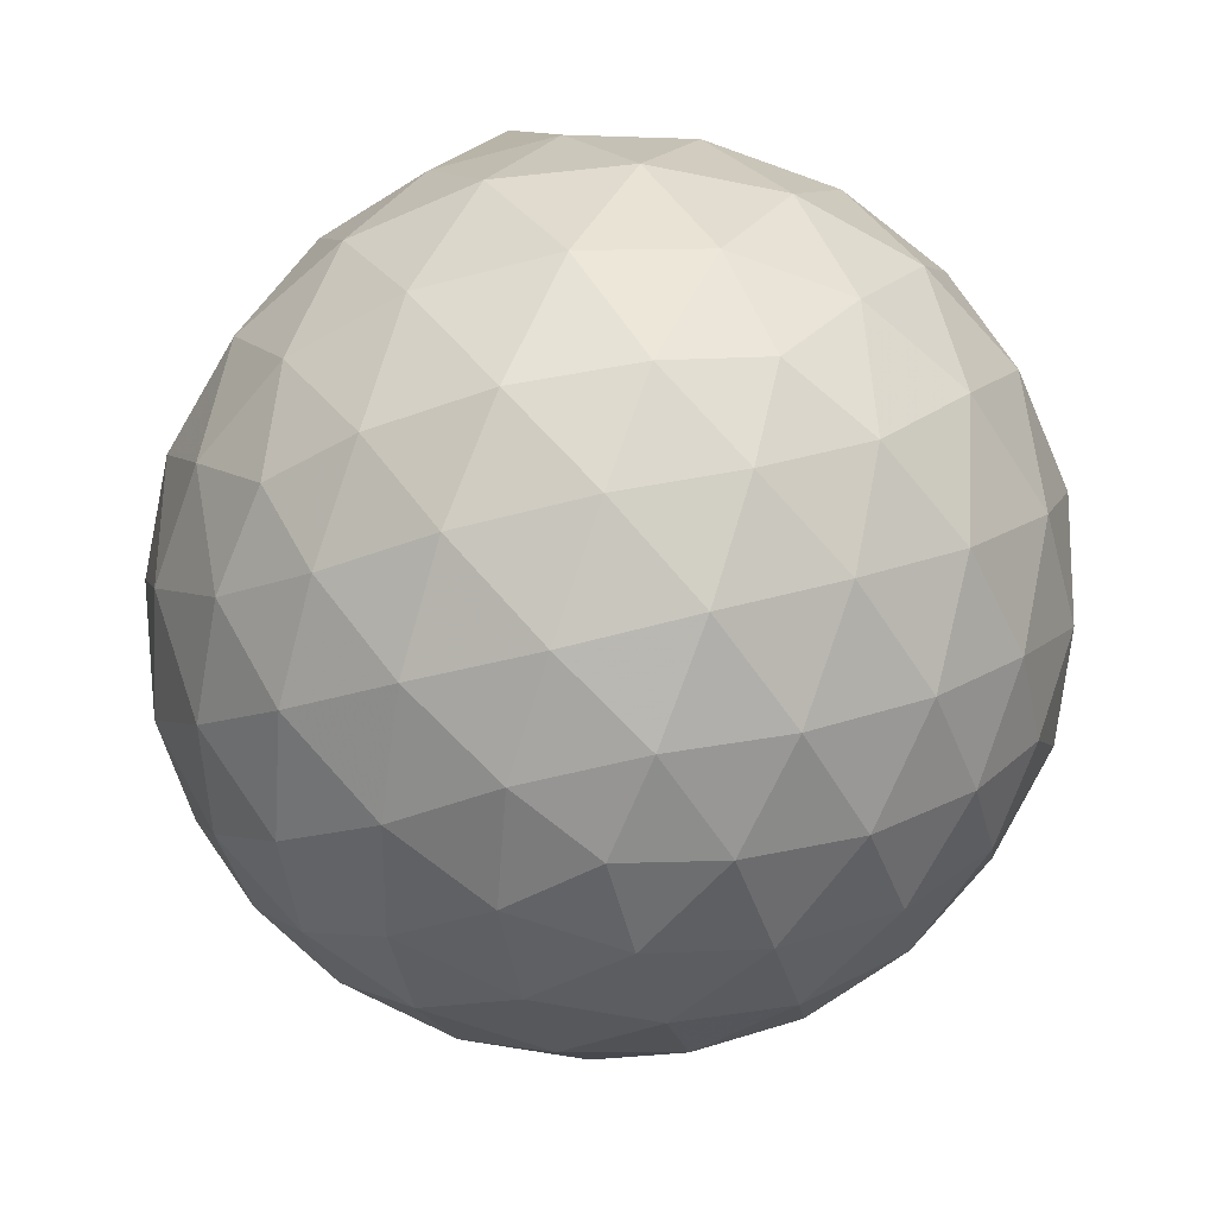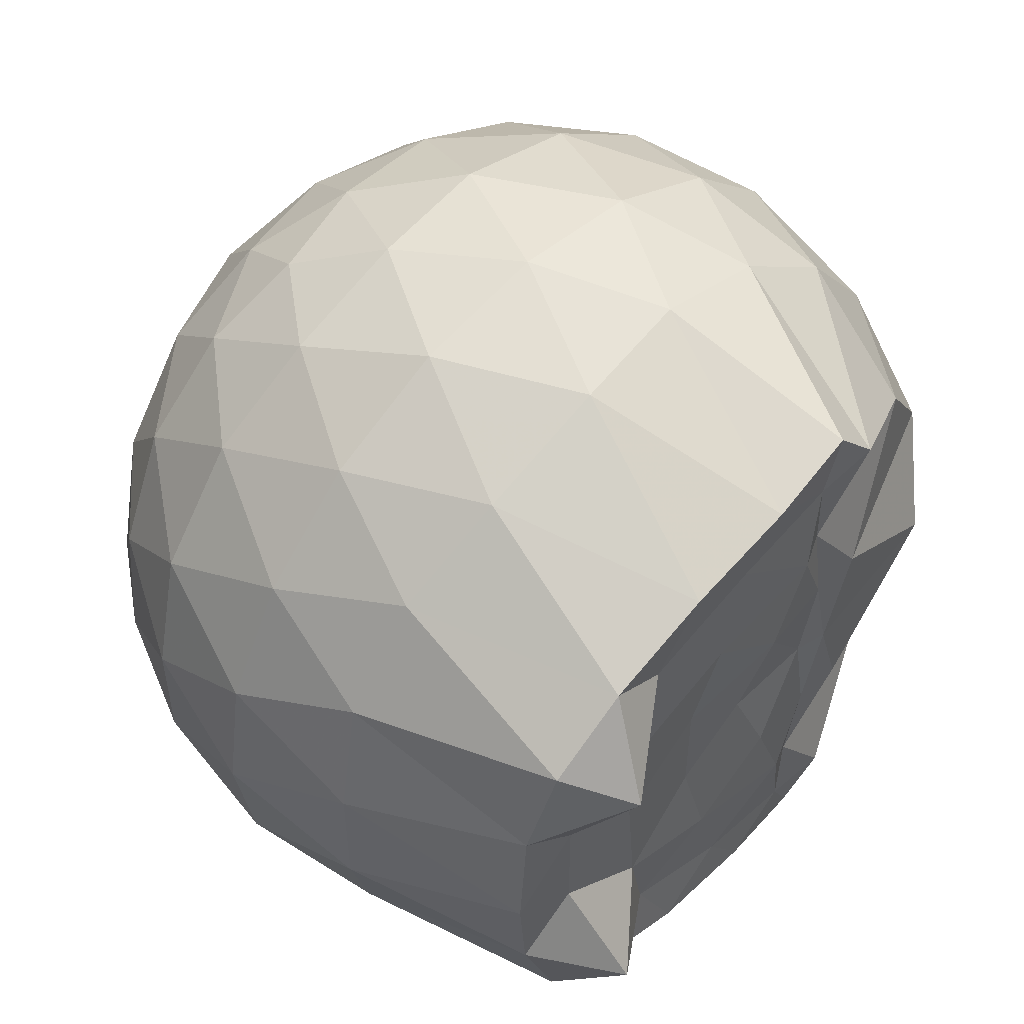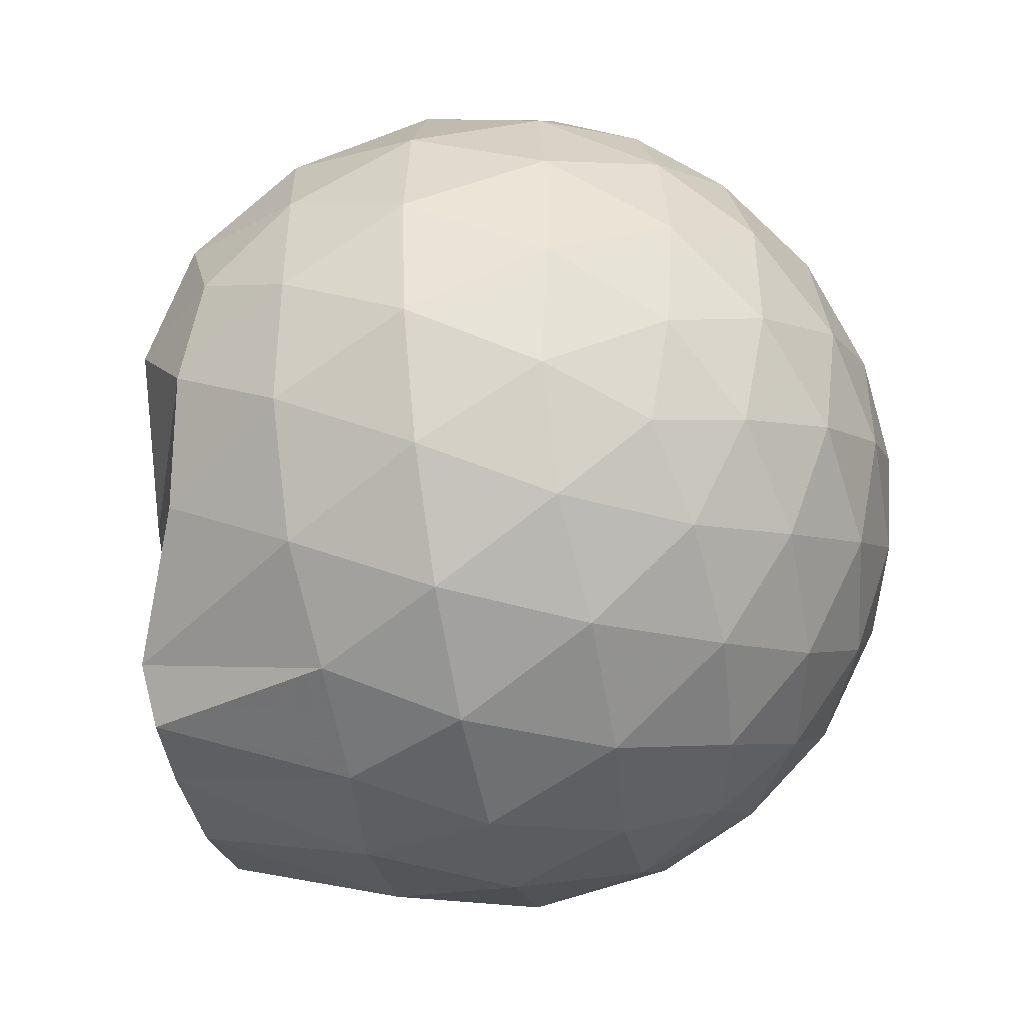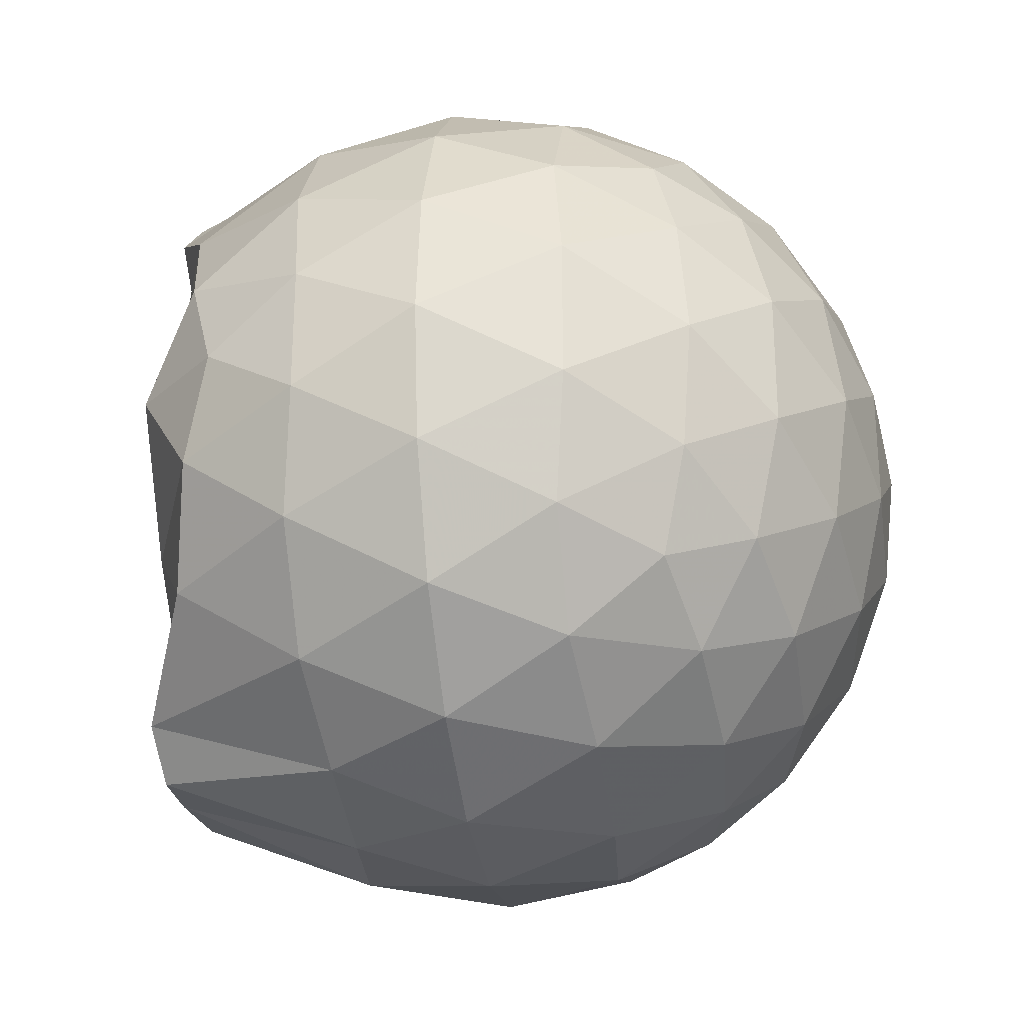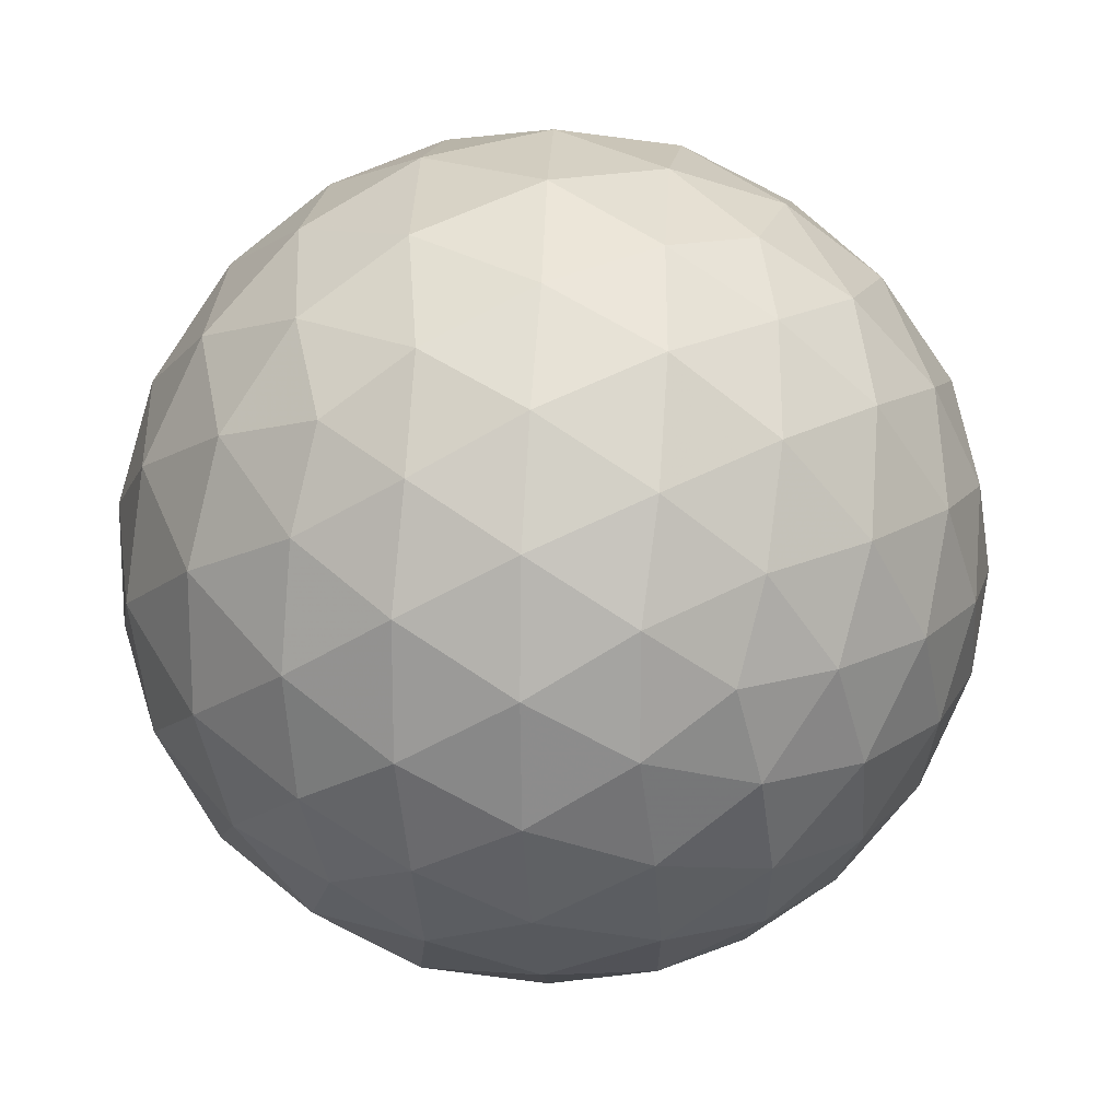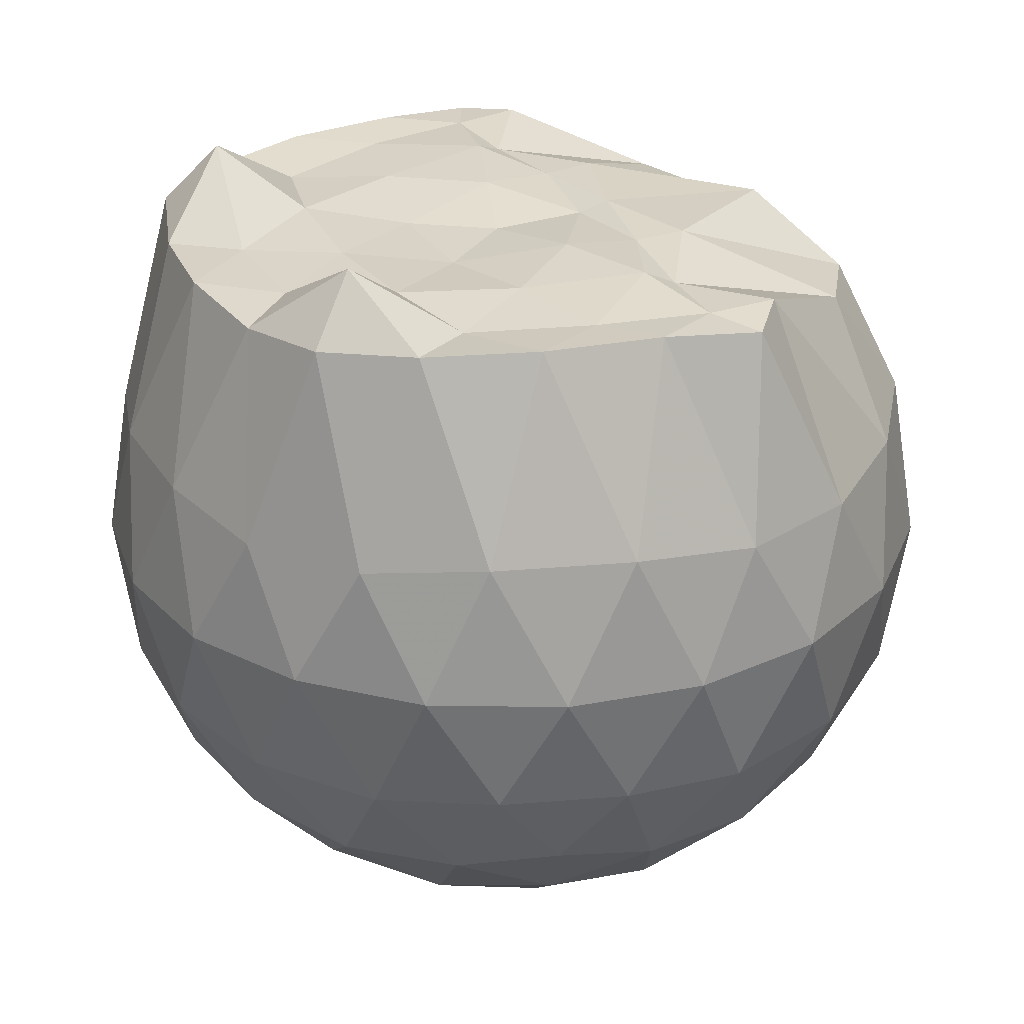
<metadata>
{"format":"obj","ext":"obj","renderer":"f3d","projection":"perspective","resolution":1024,"background":"white","views":[{"elev":-59.9,"azim":32.5,"up":"+Z"},{"elev":53.5,"azim":-46.2,"up":"+Y"},{"elev":-45.4,"azim":101.3,"up":"+Y"},{"elev":-27.5,"azim":99.3,"up":"+Y"},{"elev":17.2,"azim":158.3,"up":"+Y"},{"elev":29.3,"azim":-26.1,"up":"+Z"}]}
</metadata>
<code>
v -1.524 -0.01557 0.9662
v -1.489 -0.01612 -0.75
v -0.6318 -0.01585 0.7393
v -0.7041 0.2081 0.8043
v -0.8699 0.45 0.8494
v -1.162 0.6432 0.9824
v -1.256 0.751 0.9669
v -1.481 0.7194 0.9886
v -1.753 0.6806 0.995
v -1.998 0.5878 0.9924
v -2.179 0.4555 0.9877
v -2.25 0.2413 0.9666
v -2.28 -0.01614 0.9775
v -2.25 -0.2737 0.9665
v -2.179 -0.4873 0.9868
v -1.998 -0.6204 0.9925
v -1.753 -0.7132 0.9951
v -1.481 -0.7518 0.9888
v -1.256 -0.7832 0.9667
v -1.161 -0.675 0.9817
v -0.8699 -0.4821 0.8494
v -0.7037 -0.2404 0.8043
v -0.5472 0.1271 0.523
v -0.6432 0.3959 0.5513
v -0.8327 0.6494 0.5522
v -1.063 0.8192 0.5264
v -1.34 0.9028 0.5283
v -1.629 0.8902 0.5591
v -1.931 0.7888 0.5593
v -2.164 0.6256 0.5286
v -2.335 0.397 0.5267
v -2.412 0.1346 0.5571
v -2.412 -0.1671 0.5574
v -2.335 -0.4291 0.5263
v -2.164 -0.6578 0.5282
v -1.93 -0.8209 0.5591
v -1.629 -0.9225 0.5586
v -1.34 -0.9351 0.5277
v -1.063 -0.8514 0.5272
v -0.8327 -0.6817 0.5526
v -0.6431 -0.4281 0.552
v -0.5471 -0.1594 0.5234
v -0.5386 0.288 0.2394
v -0.6809 0.5619 0.2397
v -0.9026 0.7783 0.2405
v -1.182 0.9151 0.2416
v -1.491 0.9585 0.243
v -1.799 0.9046 0.2441
v -2.076 0.7605 0.2432
v -2.294 0.5438 0.2444
v -2.434 0.2754 0.2431
v -2.479 -0.0162 0.2446
v -2.433 -0.3076 0.243
v -2.294 -0.5761 0.2446
v -2.076 -0.7926 0.243
v -1.799 -0.9368 0.2439
v -1.491 -0.9907 0.2429
v -1.182 -0.9473 0.2415
v -0.9026 -0.8105 0.2404
v -0.6809 -0.5941 0.2398
v -0.5386 -0.3202 0.2393
v -0.4897 -0.01616 0.2389
v -0.6348 0.416 -0.04566
v -0.8069 0.6486 -0.04452
v -1.046 0.8103 -0.07153
v -1.353 0.9044 -0.06981
v -1.644 0.9057 -0.04026
v -1.922 0.8121 -0.03822
v -2.151 0.6371 -0.06376
v -2.339 0.3848 -0.06315
v -2.431 0.1224 -0.03246
v -2.431 -0.1544 -0.03239
v -2.339 -0.4171 -0.06312
v -2.151 -0.6694 -0.06377
v -1.922 -0.8444 -0.03825
v -1.644 -0.938 -0.0403
v -1.353 -0.9366 -0.06982
v -1.046 -0.8425 -0.07159
v -0.8069 -0.6809 -0.04447
v -0.6347 -0.4482 -0.04571
v -0.5506 -0.1744 -0.0741
v -0.5506 0.1421 -0.07412
v -0.7844 0.4862 -0.257
v -0.9747 0.6294 -0.3129
v -1.236 0.7455 -0.3349
v -1.518 0.7971 -0.3088
v -1.758 0.7867 -0.2497
v -1.956 0.6515 -0.3037
v -2.149 0.4449 -0.3242
v -2.288 0.2038 -0.298
v -2.353 -0.01615 -0.241
v -2.288 -0.2361 -0.298
v -2.149 -0.4771 -0.3242
v -1.956 -0.6836 -0.3037
v -1.758 -0.8189 -0.2497
v -1.518 -0.8293 -0.3088
v -1.236 -0.7777 -0.3349
v -0.9747 -0.6617 -0.3129
v -0.7844 -0.5185 -0.257
v -0.7036 -0.296 -0.3143
v -0.67 -0.01612 -0.3383
v -0.7036 0.2638 -0.3143
v -0.8188 -0.0162 0.9391
v -1.156 0.2206 0.9828
v -1.299 0.441 0.9672
v -1.318 0.6314 0.9757
v -1.576 0.5846 0.9795
v -1.846 0.4817 0.9737
v -2.068 0.3822 1.129
v -2.112 0.1188 0.9718
v -2.112 -0.1514 0.9728
v -2.069 -0.4149 1.128
v -1.846 -0.5149 0.9737
v -1.576 -0.617 0.9795
v -1.318 -0.6641 0.9755
v -1.299 -0.4734 0.9674
v -1.156 -0.253 0.9829
v -1.231 -0.01658 0.9857
v -1.276 0.2136 0.9794
v -1.363 0.417 0.9955
v -1.644 0.3529 0.9868
v -1.901 0.254 0.9873
v -1.919 -0.01598 0.9797
v -1.902 -0.2867 0.9873
v -1.644 -0.3854 0.9867
v -1.364 -0.4497 0.9956
v -1.275 -0.2454 0.9791
v -1.304 -0.01644 0.9673
v -1.448 0.1935 0.9936
v -1.697 0.1132 0.9634
v -1.696 -0.1449 0.9636
v -1.447 -0.2255 0.9933
v -0.9014 0.402 -0.4494
v -1.143 0.533 -0.5105
v -1.438 0.6246 -0.5078
v -1.713 0.6534 -0.442
v -1.916 0.468 -0.5013
v -2.097 0.2239 -0.4974
v -2.211 -0.01613 -0.4328
v -2.097 -0.2562 -0.4974
v -1.916 -0.5002 -0.5013
v -1.713 -0.6857 -0.442
v -1.438 -0.6568 -0.5078
v -1.143 -0.5652 -0.5106
v -0.9014 -0.4341 -0.4494
v -0.8478 -0.1681 -0.5125
v -0.8478 0.1359 -0.5125
v -1.08 0.2739 -0.6206
v -1.356 0.3797 -0.658
v -1.645 0.4494 -0.6144
v -1.834 0.2258 -0.6506
v -1.993 -0.01612 -0.6079
v -1.834 -0.258 -0.6506
v -1.645 -0.4816 -0.6144
v -1.356 -0.412 -0.658
v -1.08 -0.3061 -0.6206
v -1.061 -0.01612 -0.6607
v -1.292 0.1229 -0.7232
v -1.564 0.2078 -0.7198
v -1.732 -0.01612 -0.7167
v -1.564 -0.2401 -0.7198
v -1.292 -0.1551 -0.7232
f 3 23 4
f 4 23 24
f 4 24 5
f 5 24 25
f 5 25 6
f 6 25 26
f 6 26 7
f 7 26 27
f 7 27 8
f 8 27 28
f 8 28 9
f 9 28 29
f 9 29 10
f 10 29 30
f 10 30 11
f 11 30 31
f 11 31 12
f 12 31 32
f 12 32 13
f 13 32 33
f 13 33 14
f 14 33 34
f 14 34 15
f 15 34 35
f 15 35 16
f 16 35 36
f 16 36 17
f 17 36 37
f 17 37 18
f 18 37 38
f 18 38 19
f 19 38 39
f 19 39 20
f 20 39 40
f 20 40 21
f 21 40 41
f 21 41 22
f 22 41 42
f 22 42 3
f 3 42 23
f 23 43 24
f 24 43 44
f 24 44 25
f 25 44 45
f 25 45 26
f 26 45 46
f 26 46 27
f 27 46 47
f 27 47 28
f 28 47 48
f 28 48 29
f 29 48 49
f 29 49 30
f 30 49 50
f 30 50 31
f 31 50 51
f 31 51 32
f 32 51 52
f 32 52 33
f 33 52 53
f 33 53 34
f 34 53 54
f 34 54 35
f 35 54 55
f 35 55 36
f 36 55 56
f 36 56 37
f 37 56 57
f 37 57 38
f 38 57 58
f 38 58 39
f 39 58 59
f 39 59 40
f 40 59 60
f 40 60 41
f 41 60 61
f 41 61 42
f 42 61 62
f 42 62 23
f 23 62 43
f 43 63 44
f 44 63 64
f 44 64 45
f 45 64 65
f 45 65 46
f 46 65 66
f 46 66 47
f 47 66 67
f 47 67 48
f 48 67 68
f 48 68 49
f 49 68 69
f 49 69 50
f 50 69 70
f 50 70 51
f 51 70 71
f 51 71 52
f 52 71 72
f 52 72 53
f 53 72 73
f 53 73 54
f 54 73 74
f 54 74 55
f 55 74 75
f 55 75 56
f 56 75 76
f 56 76 57
f 57 76 77
f 57 77 58
f 58 77 78
f 58 78 59
f 59 78 79
f 59 79 60
f 60 79 80
f 60 80 61
f 61 80 81
f 61 81 62
f 62 81 82
f 62 82 43
f 43 82 63
f 63 83 64
f 64 83 84
f 64 84 65
f 65 84 85
f 65 85 66
f 66 85 86
f 66 86 67
f 67 86 87
f 67 87 68
f 68 87 88
f 68 88 69
f 69 88 89
f 69 89 70
f 70 89 90
f 70 90 71
f 71 90 91
f 71 91 72
f 72 91 92
f 72 92 73
f 73 92 93
f 73 93 74
f 74 93 94
f 74 94 75
f 75 94 95
f 75 95 76
f 76 95 96
f 76 96 77
f 77 96 97
f 77 97 78
f 78 97 98
f 78 98 79
f 79 98 99
f 79 99 80
f 80 99 100
f 80 100 81
f 81 100 101
f 81 101 82
f 82 101 102
f 82 102 63
f 63 102 83
f 103 104 118
f 104 119 118
f 104 105 119
f 105 120 119
f 105 106 120
f 106 107 120
f 107 121 120
f 107 108 121
f 108 122 121
f 108 109 122
f 109 110 122
f 110 123 122
f 110 111 123
f 111 124 123
f 111 112 124
f 112 113 124
f 113 125 124
f 113 114 125
f 114 126 125
f 114 115 126
f 115 116 126
f 116 127 126
f 116 117 127
f 117 118 127
f 117 103 118
f 118 119 128
f 119 129 128
f 119 120 129
f 120 121 129
f 121 130 129
f 121 122 130
f 122 123 130
f 123 131 130
f 123 124 131
f 124 125 131
f 125 132 131
f 125 126 132
f 126 127 132
f 127 128 132
f 127 118 128
f 133 148 134
f 134 148 149
f 134 149 135
f 135 149 150
f 135 150 136
f 136 150 137
f 137 150 151
f 137 151 138
f 138 151 152
f 138 152 139
f 139 152 140
f 140 152 153
f 140 153 141
f 141 153 154
f 141 154 142
f 142 154 143
f 143 154 155
f 143 155 144
f 144 155 156
f 144 156 145
f 145 156 146
f 146 156 157
f 146 157 147
f 147 157 148
f 147 148 133
f 148 158 149
f 149 158 159
f 149 159 150
f 150 159 151
f 151 159 160
f 151 160 152
f 152 160 153
f 153 160 161
f 153 161 154
f 154 161 155
f 155 161 162
f 155 162 156
f 156 162 157
f 157 162 158
f 157 158 148
f 3 4 103
f 103 4 104
f 4 5 104
f 104 5 105
f 5 6 105
f 105 6 106
f 6 7 106
f 7 8 106
f 106 8 107
f 8 9 107
f 107 9 108
f 9 10 108
f 108 10 109
f 10 11 109
f 11 12 109
f 109 12 110
f 12 13 110
f 110 13 111
f 13 14 111
f 111 14 112
f 14 15 112
f 15 16 112
f 112 16 113
f 16 17 113
f 113 17 114
f 17 18 114
f 114 18 115
f 18 19 115
f 19 20 115
f 115 20 116
f 20 21 116
f 116 21 117
f 21 22 117
f 117 22 103
f 22 3 103
f 83 133 84
f 84 133 134
f 84 134 85
f 85 134 135
f 85 135 86
f 86 135 136
f 86 136 87
f 87 136 88
f 88 136 137
f 88 137 89
f 89 137 138
f 89 138 90
f 90 138 139
f 90 139 91
f 91 139 92
f 92 139 140
f 92 140 93
f 93 140 141
f 93 141 94
f 94 141 142
f 94 142 95
f 95 142 96
f 96 142 143
f 96 143 97
f 97 143 144
f 97 144 98
f 98 144 145
f 98 145 99
f 99 145 100
f 100 145 146
f 100 146 101
f 101 146 147
f 101 147 102
f 102 147 133
f 102 133 83
f 128 129 1
f 129 130 1
f 130 131 1
f 131 132 1
f 132 128 1
f 159 158 2
f 160 159 2
f 161 160 2
f 162 161 2
f 158 162 2

</code>
